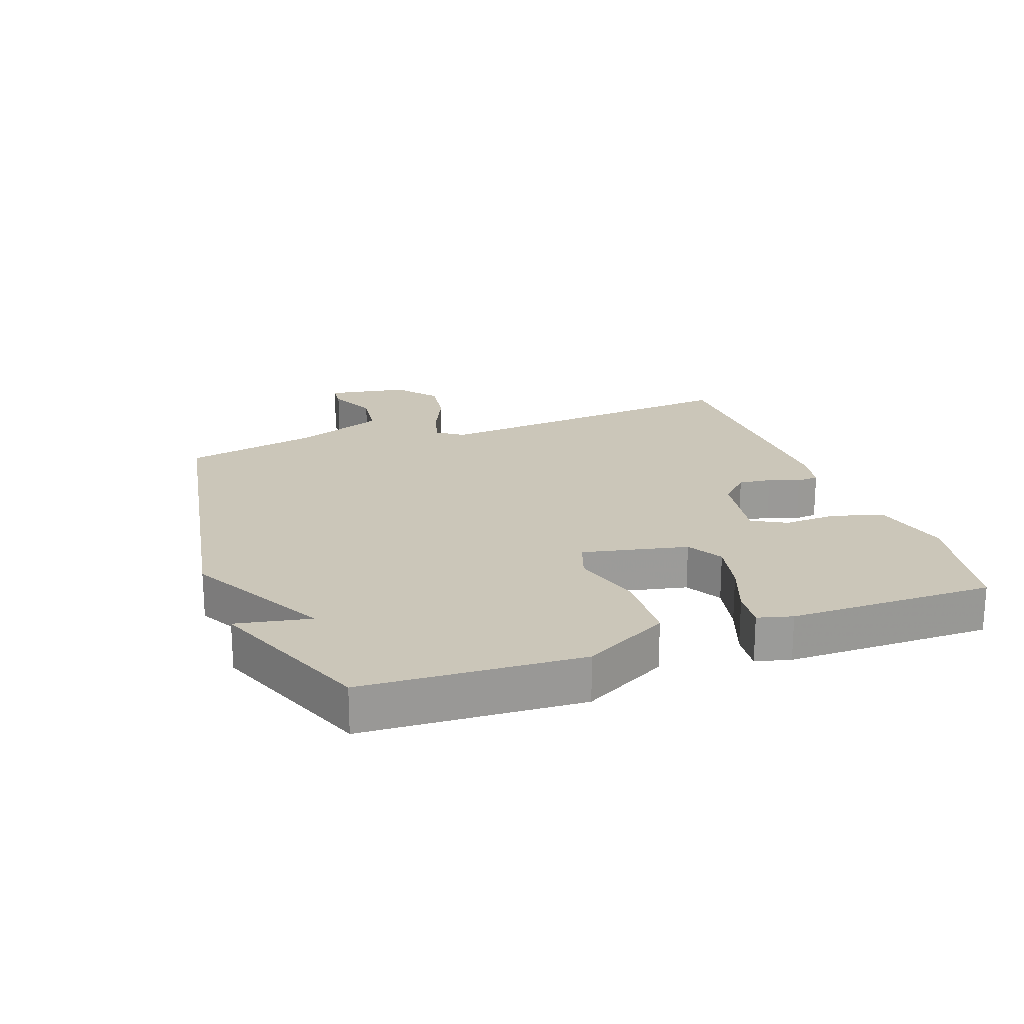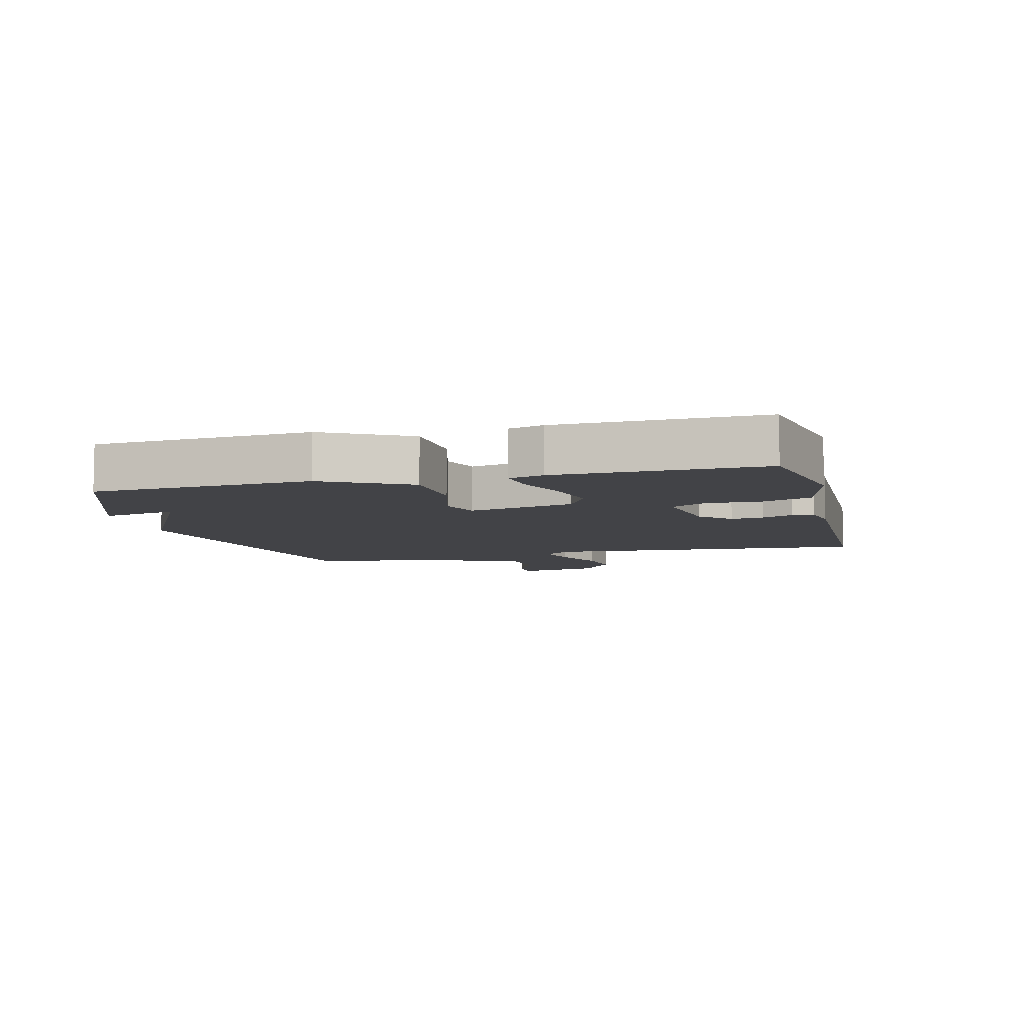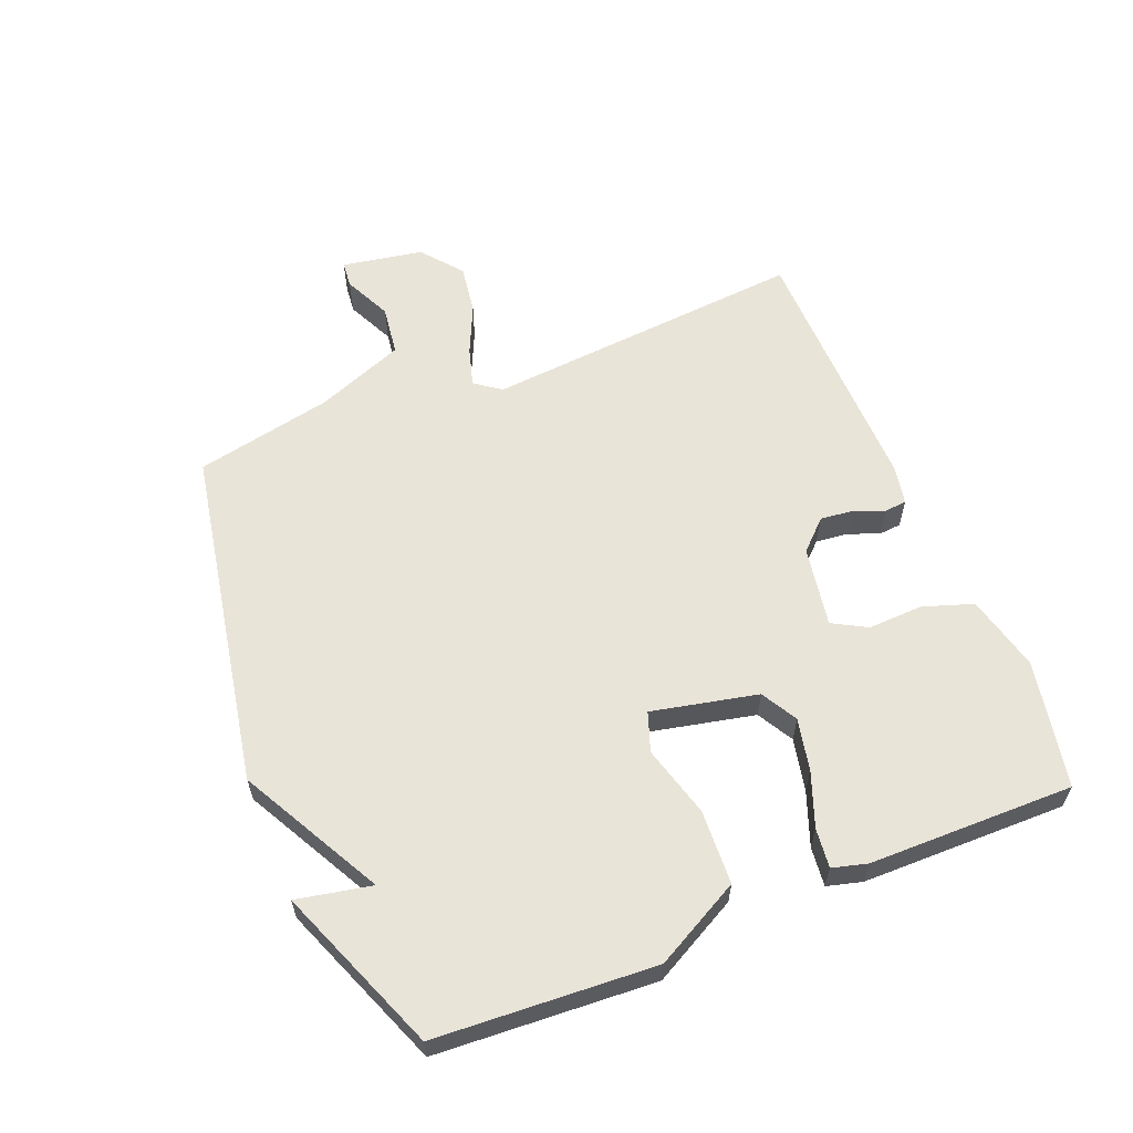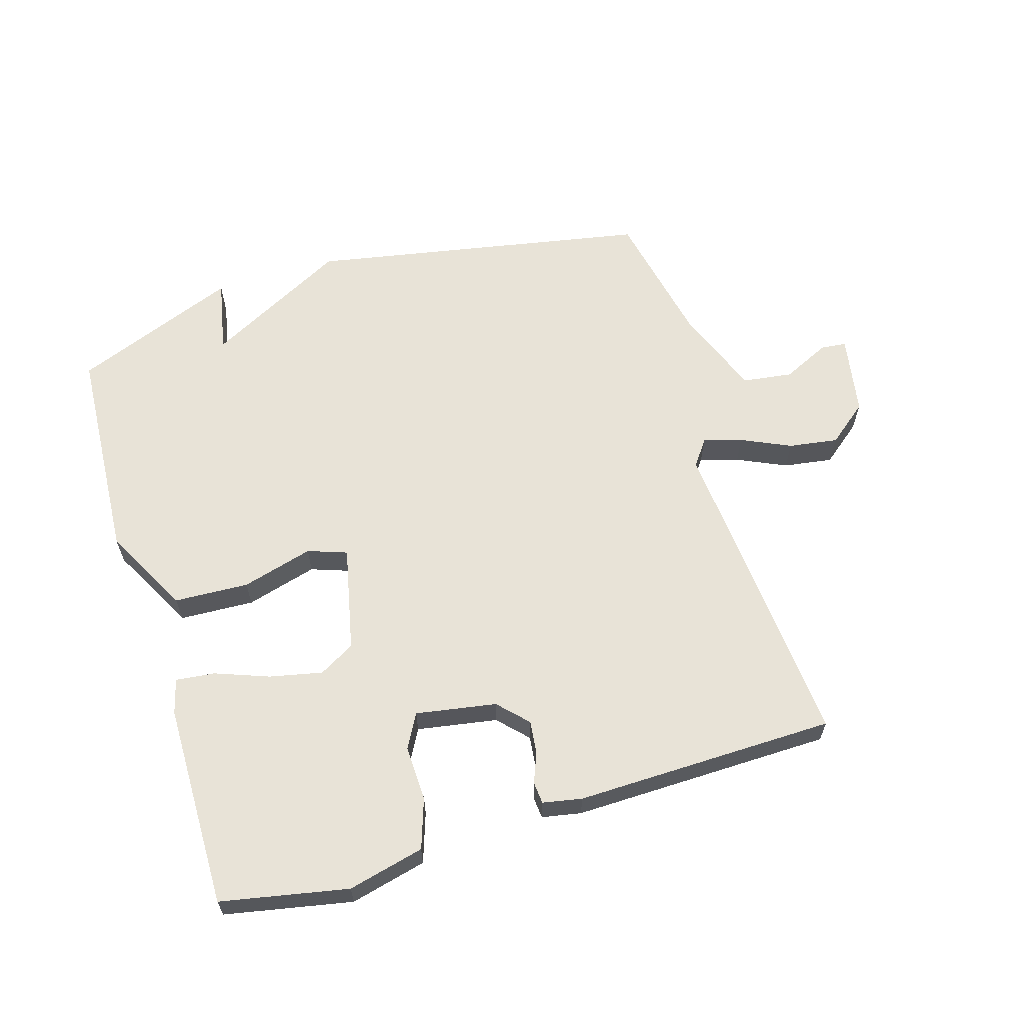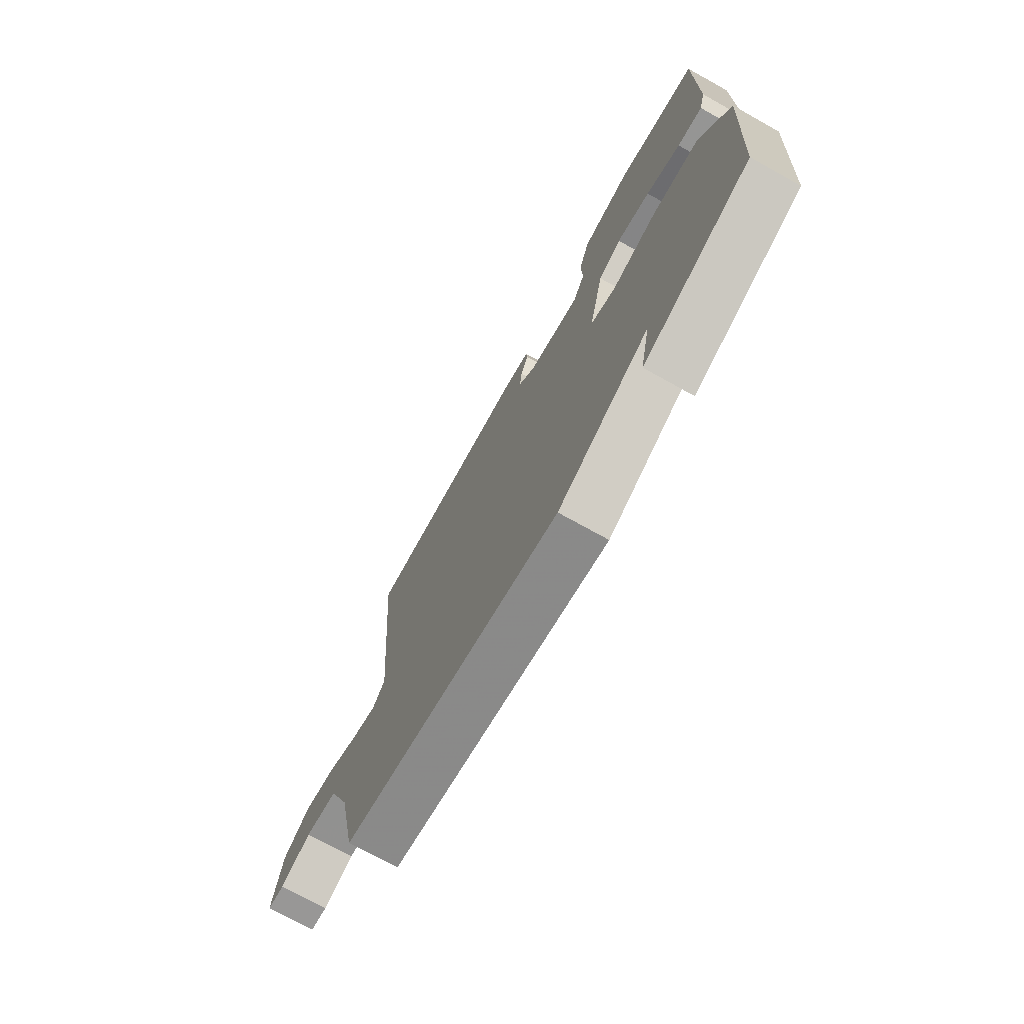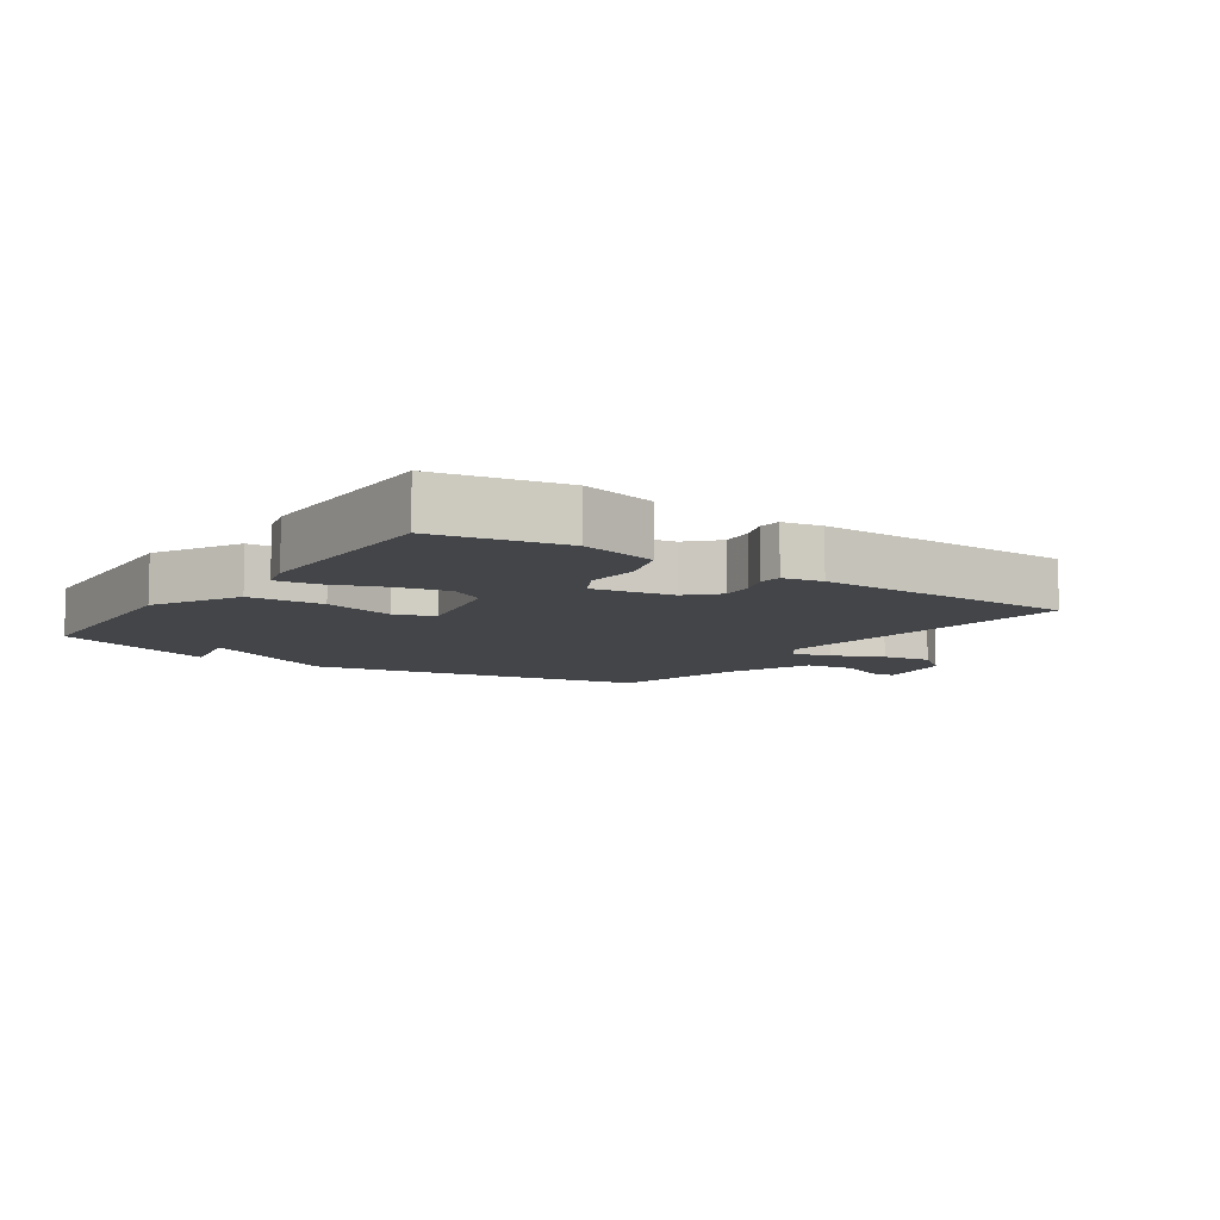
<metadata>
{"format":"obj","ext":"obj","renderer":"f3d","projection":"perspective","resolution":1024,"background":"white","views":[{"elev":20.8,"azim":-110.2,"up":"+Y"},{"elev":-7.4,"azim":-75.7,"up":"+Y"},{"elev":60.1,"azim":-112.2,"up":"+Y"},{"elev":62.4,"azim":-17.0,"up":"+Y"},{"elev":-73.5,"azim":-119.1,"up":"+Z"},{"elev":-8.6,"azim":-34.8,"up":"+Y"}]}
</metadata>
<code>
v 0.5 0.07 0.5
v 0.459 0.07 -0.009
v 0.489 0.07 -0.05
v 0.55 0.07 -0.032
v 0.628 0.07 0.004
v 0.706 0.07 0.016
v 0.77 0.07 -0.035
v 0.793 0.07 -0.163
v 0.752 0.07 -0.167
v 0.677 0.07 -0.132
v 0.598 0.07 -0.143
v 0.544 0.07 -0.283
v 0.5 0.07 -0.5
v -0.038 0.07 -0.602
v -0.262 0.07 -0.484
v -0.238 0.07 -0.602
v -0.5 0.07 -0.5
v -0.522 0.07 -0.154
v -0.45 0.07 -0.018
v -0.332 0.07 -0.012
v -0.219 0.07 -0.043
v -0.157 0.07 -0.021
v -0.194 0.07 0.146
v -0.251 0.07 0.178
v -0.334 0.07 0.16
v -0.419 0.07 0.128
v -0.481 0.07 0.121
v -0.496 0.07 0.176
v -0.5 0.07 0.5
v -0.299 0.07 0.54
v -0.178 0.07 0.511
v -0.151 0.07 0.432
v -0.154 0.07 0.345
v -0.124 0.07 0.291
v 0.003 0.07 0.313
v 0.047 0.07 0.359
v 0.041 0.07 0.411
v 0.022 0.07 0.459
v 0.025 0.07 0.494
v 0.087 0.07 0.506
v 0.5 0 0.5
v 0.459 0 -0.009
v 0.489 0 -0.05
v 0.55 0 -0.032
v 0.628 0 0.004
v 0.706 0 0.016
v 0.77 0 -0.035
v 0.793 0 -0.163
v 0.752 0 -0.167
v 0.677 0 -0.132
v 0.598 0 -0.143
v 0.544 0 -0.283
v 0.5 0 -0.5
v -0.038 0 -0.602
v -0.262 0 -0.484
v -0.238 0 -0.602
v -0.5 0 -0.5
v -0.522 0 -0.154
v -0.45 0 -0.018
v -0.332 0 -0.012
v -0.219 0 -0.043
v -0.157 0 -0.021
v -0.194 0 0.146
v -0.251 0 0.178
v -0.334 0 0.16
v -0.419 0 0.128
v -0.481 0 0.121
v -0.496 0 0.176
v -0.5 0 0.5
v -0.299 0 0.54
v -0.178 0 0.511
v -0.151 0 0.432
v -0.154 0 0.345
v -0.124 0 0.291
v 0.003 0 0.313
v 0.047 0 0.359
v 0.041 0 0.411
v 0.022 0 0.459
v 0.025 0 0.494
v 0.087 0 0.506
f 40 1 2
f 39 40 2
f 38 39 2
f 37 38 2
f 36 37 2 3
f 35 36 3
f 34 35 3
f 31 32 33
f 30 31 33
f 29 30 33
f 28 29 33
f 27 28 33
f 26 27 33
f 25 26 33
f 24 25 33 34
f 23 24 34 3
f 19 20 21
f 18 19 21
f 17 18 21
f 17 21 22
f 15 16 17
f 15 17 22
f 14 15 22
f 13 14 22
f 12 13 22
f 22 23 3
f 12 22 3
f 11 12 3
f 8 9 10
f 7 8 10
f 6 7 10
f 5 6 10
f 4 5 10
f 3 4 10 11
f 42 41 80
f 42 80 79
f 42 79 78
f 42 78 77
f 43 42 77 76
f 43 76 75
f 43 75 74
f 73 72 71
f 73 71 70
f 73 70 69
f 73 69 68
f 73 68 67
f 73 67 66
f 73 66 65
f 74 73 65 64
f 43 74 64 63
f 61 60 59
f 61 59 58
f 61 58 57
f 62 61 57
f 57 56 55
f 62 57 55
f 62 55 54
f 62 54 53
f 62 53 52
f 43 63 62
f 43 62 52
f 43 52 51
f 50 49 48
f 50 48 47
f 50 47 46
f 50 46 45
f 50 45 44
f 51 50 44 43
f 1 41 42 2
f 2 42 43 3
f 3 43 44 4
f 4 44 45 5
f 5 45 46 6
f 6 46 47 7
f 7 47 48 8
f 8 48 49 9
f 9 49 50 10
f 10 50 51 11
f 11 51 52 12
f 12 52 53 13
f 13 53 54 14
f 14 54 55 15
f 15 55 56 16
f 16 56 57 17
f 17 57 58 18
f 18 58 59 19
f 19 59 60 20
f 20 60 61 21
f 21 61 62 22
f 22 62 63 23
f 23 63 64 24
f 24 64 65 25
f 25 65 66 26
f 26 66 67 27
f 27 67 68 28
f 28 68 69 29
f 29 69 70 30
f 30 70 71 31
f 31 71 72 32
f 32 72 73 33
f 33 73 74 34
f 34 74 75 35
f 35 75 76 36
f 36 76 77 37
f 37 77 78 38
f 38 78 79 39
f 39 79 80 40
f 40 80 41 1

</code>
